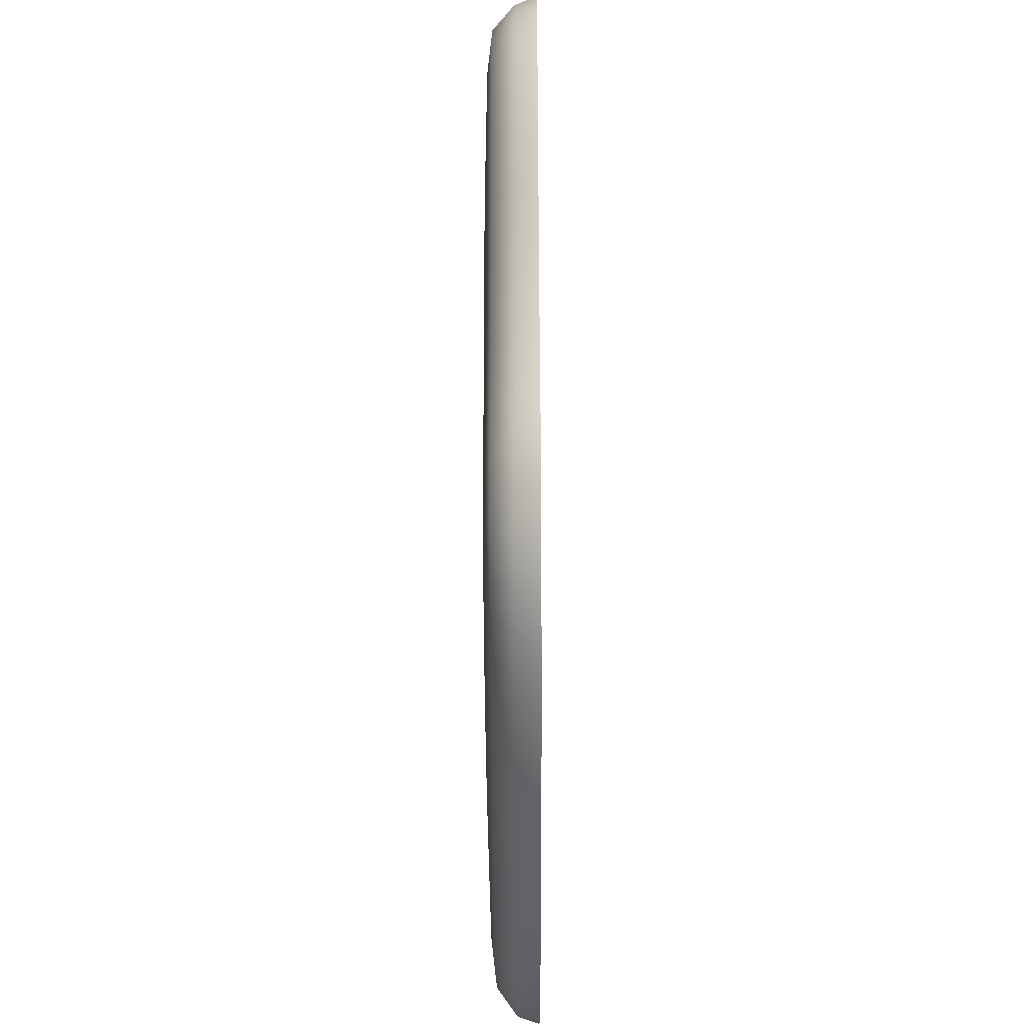
<metadata>
{"format":"obj","ext":"obj","renderer":"f3d","projection":"perspective","resolution":1024,"background":"white","views":[{"elev":-43.0,"azim":-89.7,"up":"+Z"}]}
</metadata>
<code>
g Line001
v -0.5135 -0.007038 -0.5219
v -0.4662 -0.007038 -0.5634
v -0.5027 0.02705 -0.5143
v -0.5507 -0.007038 -0.4732
v -0.4581 0.02705 -0.5533
v -0.412 -0.007038 -0.5982
v -0.5386 0.02705 -0.4657
v -0.5767 -0.007038 -0.417
v -0.4069 0.02705 -0.5847
v -0.3542 -0.007038 -0.6267
v -0.5641 0.02705 -0.4101
v -0.5903 -0.007038 -0.3531
v -0.351 0.02705 -0.6103
v -0.2925 -0.007038 -0.65
v -0.5778 0.02705 -0.3501
v -0.5954 -0.007038 -0.2863
v -0.2905 0.02705 -0.6321
v -0.2265 -0.007038 -0.6694
v -0.2254 0.02705 -0.6517
v -0.1557 -0.007038 -0.6839
v -0.1545 0.02705 -0.6673
v -0.07933 -0.007038 -0.6927
v -0.2135 0.0603 -0.6014
v -0.2779 0.0603 -0.583
v -0.3372 0.0603 -0.5628
v -0.07648 0.02705 -0.6768
v 0.001068 -0.007038 -0.6964
v -0.1431 0.0603 -0.6158
v 0.006012 0.02705 -0.6809
v 0.08394 -0.007038 -0.6956
v -0.391 0.0603 -0.5401
v -0.06535 0.0603 -0.6242
v 0.09035 0.02705 -0.6804
v 0.167 -0.007038 -0.6896
v -0.4387 0.0603 -0.5147
v 0.01622 0.0603 -0.6276
v 0.1733 0.02705 -0.675
v 0.2478 -0.007038 -0.6776
v -0.4788 0.0603 -0.4834
v -0.5097 0.0603 -0.4431
v -0.4381 0.06813 -0.437
v -0.4003 0.06813 -0.4627
v -0.5307 0.0603 -0.3955
v 0.09821 0.0603 -0.6272
v -0.3552 0.06813 -0.4839
v -0.4657 0.06813 -0.4033
v -0.3056 0.06813 -0.5042
v -0.2512 0.06813 -0.5227
v -0.1919 0.06813 -0.5383
v -0.1262 0.06813 -0.5499
v -0.0528 0.06813 -0.5565
v 0.02314 0.06813 -0.5591
v -0.2648 0.07274 -0.3621
v -0.2288 0.07274 -0.3805
v -0.1843 0.07274 -0.39
v -0.1405 0.07274 -0.4066
v -0.08845 0.07274 -0.4122
v -0.03237 0.07274 -0.4218
v -0.303 0.07274 -0.3502
v -0.3291 0.07274 -0.3273
v -0.1241 0.0746 -0.2152
v -0.07076 0.0746 -0.231
v -0.1692 0.0746 -0.1977
v -0.08156 0.0746 -0.1907
v -0.1247 0.0746 -0.1767
v -0.03054 0.0746 -0.2033
v 0.03513 0.0746 0.03507
v -0.1589 0.0746 -0.1581
v 0.03062 0.0746 -0.2074
v -0.005651 0.0746 -0.241
v 0.02685 0.07274 -0.4194
v -0.1999 0.0746 -0.1705
v -0.1771 0.0746 -0.1278
v -0.3539 0.07274 -0.3052
v -0.3631 0.07274 -0.2706
v -0.4829 0.06813 -0.362
v -0.541 0.0603 -0.3423
v -0.4894 0.06813 -0.3135
v -0.5828 0.02705 -0.2874
v -0.5441 0.0603 -0.2839
v -0.5823 0.02705 -0.2232
v -0.5959 -0.007038 -0.2216
v -0.5837 0.02705 -0.1567
v -0.5983 -0.007038 -0.1563
v -0.609 -0.007038 -0.08768
v -0.5434 0.0603 -0.2205
v -0.4901 0.06813 -0.2592
v -0.3714 0.07274 -0.2359
v -0.2105 0.0746 -0.1286
v -0.3677 0.07274 -0.1914
v -0.1798 0.0746 -0.08567
v -0.4901 0.06813 -0.2005
v -0.5942 0.02705 -0.08698
v -0.626 -0.007038 -0.01761
v -0.5453 0.0603 -0.1527
v -0.556 0.0603 -0.08102
v -0.6119 0.02705 -0.01552
v -0.6473 -0.007038 0.05215
v -0.4932 0.06813 -0.1377
v -0.3717 0.07274 -0.1479
v -0.2106 0.0746 -0.0755
v -0.3705 0.07274 -0.0978
v -0.1815 0.0746 -0.03573
v -0.5737 0.0603 -0.007984
v -0.6345 0.02705 0.05618
v -0.6696 -0.007038 0.1222
v -0.5033 0.06813 -0.0709
v -0.5962 0.0603 0.06396
v -0.6575 0.02705 0.1271
v -0.6892 -0.007038 0.1932
v -0.519 0.06813 -0.002896
v -0.6191 0.0603 0.1337
v -0.6764 0.02705 0.1963
v -0.7022 -0.007038 0.2644
v -0.5392 0.06813 0.06363
v -0.6377 0.0603 0.2
v -0.5601 0.06813 0.1282
v -0.5781 0.06813 0.1903
v -0.3903 0.07274 0.006096
v -0.4098 0.07274 0.05754
v -0.4217 0.07274 0.1071
v -0.4403 0.07274 0.1562
v -0.3822 0.07274 -0.0471
v -0.217 0.0746 -0.01457
v -0.192 0.0746 0.01957
v -0.2337 0.0746 0.04865
v -0.2086 0.0746 0.07343
v -0.2521 0.0746 0.1082
v -0.2212 0.0746 0.1232
v -0.221 0.0746 0.166
v -0.2034 0.0746 0.1982
v -0.4456 0.07274 0.2004
v -0.2601 0.0746 0.1616
v -0.5906 0.06813 0.2492
v -0.4536 0.07274 0.2445
v -0.4453 0.07274 0.2807
v -0.6499 0.0603 0.2638
v -0.5948 0.06813 0.3043
v -0.6886 0.02705 0.2647
v -0.6537 0.0603 0.326
v -0.6915 0.02705 0.3329
v -0.7047 -0.007038 0.335
v -0.5898 0.06813 0.3545
v -0.2511 0.0746 0.2055
v -0.6825 0.02705 0.3971
v -0.6947 -0.007038 0.4016
v -0.6469 0.0603 0.3833
v -0.4386 0.07274 0.3171
v -0.6585 0.02705 0.4533
v -0.6702 -0.007038 0.4609
v -0.6273 0.0603 0.4325
v -0.5746 0.06813 0.3986
v -0.4128 0.07274 0.3413
v -0.6208 0.02705 0.4992
v -0.6314 -0.007038 0.5098
v -0.5783 -0.007038 0.5451
v -0.5947 0.0603 0.4718
v -0.5465 0.06813 0.4337
v -0.5704 0.02705 0.5326
v -0.5145 -0.007038 0.5704
v -0.5488 0.0603 0.4992
v -0.5089 0.02705 0.5562
v -0.4434 -0.007038 0.5892
v -0.5025 0.06813 0.457
v -0.4379 0.02705 0.5726
v -0.3715 -0.007038 0.6057
v -0.4908 0.0603 0.5182
v -0.365 0.02705 0.5876
v -0.3053 -0.007038 0.6241
v -0.4221 0.0603 0.5319
v -0.4472 0.06813 0.4727
v -0.3826 0.07274 0.362
v -0.2977 0.02705 0.6073
v -0.2461 -0.007038 0.6471
v -0.3499 0.0603 0.5458
v -0.2172 0.0746 0.2326
v -0.3848 0.06813 0.4852
v -0.3356 0.07274 0.3707
v -0.1626 0.0746 0.2141
v -0.2378 0.02705 0.6323
v -0.195 -0.007038 0.6773
v -0.187 0.02705 0.6635
v -0.1466 -0.007038 0.7106
v -0.1399 0.02705 0.6971
v -0.09491 -0.007038 0.7427
v -0.09075 0.02705 0.7293
v -0.03909 -0.007038 0.7687
v -0.03748 0.02705 0.7552
v 0.02188 -0.007038 0.7832
v -0.1618 0.0746 0.2457
v -0.1107 0.0746 0.2247
v -0.2909 0.07274 0.3836
v -0.2381 0.07274 0.3901
v -0.3198 0.06813 0.498
v -0.2814 0.0603 0.5651
v -0.2564 0.06813 0.5144
v -0.2195 0.0603 0.5901
v -0.1675 0.0603 0.6211
v -0.1205 0.0603 0.654
v -0.07401 0.0603 0.6848
v -0.02536 0.0603 0.7093
v -0.1914 0.07274 0.406
v -0.1979 0.06813 0.536
v -0.1477 0.06813 0.5642
v -0.1025 0.06813 0.5945
v -0.05932 0.06813 0.6226
v -0.1017 0.0746 0.2592
v -0.144 0.07274 0.4188
v -0.06071 0.0746 0.2401
v -0.1063 0.07274 0.4443
v -0.06987 0.07274 0.4638
v -0.05031 0.0746 0.2823
v -0.02097 0.0746 0.2638
v -0.03722 0.07274 0.4896
v -0.008581 0.0746 0.3097
v 0.01487 0.0746 0.2843
v -0.002979 0.07274 0.5025
v 0.0541 0.0746 0.2908
v 0.09688 0.0746 0.2786
v 0.1424 0.0746 0.2545
v -0.01551 0.06813 0.6449
v 0.03371 0.0746 0.3265
v 0.07056 0.07274 0.515
v 0.03277 0.07274 0.5174
v 0.03145 0.06813 0.6582
v 0.02793 0.0603 0.7232
v 0.08081 0.0746 0.3231
v 0.08102 0.06813 0.6609
v 0.02207 0.02705 0.7696
v 0.08542 0.02705 0.7722
v 0.0861 -0.007038 0.786
v 0.08435 0.0603 0.7257
v 0.1501 0.02705 0.7628
v 0.1517 -0.007038 0.7764
v 0.1424 0.0603 0.7163
v 0.2146 0.02705 0.7419
v 0.2177 -0.007038 0.7557
v 0.1327 0.06813 0.6513
v 0.2775 0.02705 0.7101
v 0.2831 -0.007037 0.7247
v 0.2014 0.0603 0.6957
v 0.1107 0.07274 0.5119
v 0.3411 0.02705 0.6741
v 0.3487 -0.007037 0.6897
v 0.2604 0.0603 0.6646
v 0.1858 0.06813 0.6314
v 0.1508 0.07274 0.4919
v 0.4078 0.02705 0.6403
v 0.4152 -0.007037 0.6567
v 0.3218 0.0603 0.6292
v 0.24 0.06813 0.6033
v 0.131 0.0746 0.3006
v 0.4763 0.02705 0.607
v 0.483 -0.007037 0.6236
v 0.3877 0.0603 0.5955
v 0.2965 0.06813 0.5716
v 0.1939 0.07274 0.4746
v 0.2359 0.07274 0.4462
v 0.5452 0.02705 0.5725
v 0.5525 -0.007037 0.5882
v 0.6072 0.02705 0.5341
v 0.6162 -0.007037 0.5477
v 0.6554 0.02705 0.4892
v 0.6667 -0.007037 0.4994
v 0.702 -0.007037 0.4434
v 0.689 0.02705 0.4371
v 0.7202 -0.007037 0.3801
v 0.6222 0.0603 0.4607
v 0.5781 0.0603 0.4976
v 0.5204 0.0603 0.531
v 0.7077 0.02705 0.3771
v 0.7231 -0.007037 0.3097
v 0.6517 0.0603 0.418
v 0.455 0.0603 0.5629
v 0.5284 0.06813 0.4552
v 0.5709 0.06813 0.424
v 0.5991 0.06813 0.3866
v 0.666 0.0603 0.3669
v 0.711 0.02705 0.3097
v 0.4764 0.06813 0.4835
v 0.4181 0.06813 0.5113
v 0.4506 0.07274 0.3368
v 0.6986 0.02705 0.2351
v 0.7128 -0.007037 0.2324
v 0.666 0.0603 0.3066
v 0.4135 0.07274 0.3575
v 0.6082 0.06813 0.3399
v 0.6807 0.02705 0.157
v 0.6976 -0.007037 0.1536
v 0.4685 0.07274 0.3055
v 0.6527 0.0603 0.2366
v 0.6673 0.02705 0.07883
v 0.6858 -0.007037 0.07896
v 0.6815 -0.007037 0.008603
v 0.6038 0.06813 0.2842
v 0.6349 0.0603 0.1597
v 0.6627 0.02705 0.003833
v 0.6889 -0.007037 -0.05718
v 0.2861 0.0746 0.2174
v 0.479 0.07274 0.2717
v 0.5917 0.06813 0.2202
v 0.6217 0.0603 0.07892
v 0.6708 0.02705 -0.06472
v 0.7052 -0.007037 -0.1167
v 0.4706 0.07274 0.2265
v 0.3033 0.0746 0.178
v 0.5774 0.06813 0.1501
v 0.6171 0.0603 -0.00043
v 0.2659 0.0746 0.1791
v 0.6884 0.02705 -0.1254
v 0.7272 -0.007037 -0.1683
v 0.4655 0.07274 0.1787
v 0.5665 0.06813 0.07603
v 0.2674 0.0746 0.137
v 0.2368 0.0746 0.2071
v 0.4508 0.07274 0.1235
v 0.2951 0.0746 0.1218
v 0.2571 0.0746 0.08217
v 0.2416 0.0746 0.2448
v 0.192 0.0746 0.2299
v 0.3769 0.07274 0.3822
v 0.3292 0.07274 0.4
v 0.357 0.06813 0.5408
v 0.2848 0.07274 0.4262
v 0.186 0.0746 0.2714
v 0.08952 0.0746 -0.2054
v 0.1455 0.0746 -0.1977
v 0.1946 0.0746 -0.1857
v 0.06419 0.0746 -0.2419
v 0.08323 0.07274 -0.4233
v 0.1371 0.07274 -0.4158
v 0.09638 0.06813 -0.5586
v 0.1676 0.06813 -0.5544
v 0.1301 0.0746 -0.236
v 0.1923 0.07274 -0.4136
v 0.1781 0.0603 -0.6224
v 0.2423 0.07274 -0.401
v 0.2373 0.06813 -0.5459
v 0.2516 0.02705 -0.6643
v 0.3261 -0.007038 -0.6623
v 0.2533 0.0603 -0.6128
v 0.3267 0.02705 -0.6502
v 0.3039 0.06813 -0.535
v 0.1903 0.0746 -0.2256
v 0.4001 0.02705 -0.6347
v 0.4014 -0.007038 -0.6461
v 0.3245 0.0603 -0.6004
v 0.2919 0.07274 -0.3965
v 0.4726 0.02705 -0.6112
v 0.4755 -0.007038 -0.622
v 0.3921 0.0603 -0.5869
v 0.3654 0.06813 -0.5235
v 0.334 0.07274 -0.3792
v 0.5451 0.02705 -0.5732
v 0.5499 -0.007038 -0.583
v 0.4576 0.0603 -0.5665
v 0.4236 0.06813 -0.5061
v 0.613 0.02705 -0.525
v 0.6194 -0.007037 -0.5334
v 0.6713 0.02705 -0.4705
v 0.6788 -0.007037 -0.4774
v 0.7247 -0.007037 -0.4194
v 0.7163 0.02705 -0.4144
v 0.7537 -0.007037 -0.3635
v 0.7442 0.02705 -0.3613
v 0.7663 -0.007037 -0.3108
v 0.3805 0.07274 -0.3612
v 0.4805 0.06813 -0.4774
v 0.5226 0.0603 -0.5332
v 0.5828 0.0603 -0.491
v 0.6343 0.0603 -0.4442
v 0.6739 0.0603 -0.3966
v 0.2438 0.0746 -0.2043
v 0.5327 0.06813 -0.4414
v 0.4168 0.07274 -0.3302
v 0.2386 0.0746 -0.1598
v 0.5771 0.06813 -0.4021
v 0.4544 0.07274 -0.3039
v 0.2885 0.0746 -0.1697
v 0.6113 0.06813 -0.3621
v 0.4765 0.07274 -0.2706
v 0.2703 0.0746 -0.1281
v 0.6332 0.06813 -0.3239
v 0.4976 0.07274 -0.2442
v 0.3145 0.0746 -0.1337
v 0.2827 0.0746 -0.09788
v 0.4998 0.07274 -0.214
v 0.6983 0.0603 -0.3521
v 0.6418 0.06813 -0.2876
v 0.7078 0.0603 -0.3107
v 0.7555 0.02705 -0.3118
v 0.7508 0.02705 -0.2667
v 0.7632 -0.007037 -0.2622
v 0.7026 0.0603 -0.2723
v 0.7347 0.02705 -0.2228
v 0.7487 -0.007037 -0.2156
v 0.6366 0.06813 -0.2534
v 0.7118 0.02705 -0.1769
v 0.6868 0.0603 -0.233
v 0.6647 0.0603 -0.189
v 0.622 0.06813 -0.2176
v 0.5001 0.07274 -0.1899
v 0.6423 0.0603 -0.1369
v 0.3161 0.0746 -0.1008
v 0.6028 0.06813 -0.1768
v 0.4845 0.07274 -0.1603
v 0.2748 0.0746 -0.06904
v 0.6251 0.0603 -0.0732
v 0.5837 0.06813 -0.1276
v 0.4741 0.07274 -0.1304
v 0.3003 0.0746 -0.06488
v 0.2596 0.0746 -0.03171
v 0.4555 0.07274 -0.09067
v 0.5693 0.06813 -0.06667
v 0.2513 0.0746 0.02179
v 0.5626 0.06813 0.002359
v 0.4486 0.07274 -0.04424
v 0.2849 0.0746 -0.01284
v 0.4397 0.07274 0.009964
v 0.2837 0.0746 0.05435
v 0.4465 0.07274 0.06698
g Line001_0
f 3 2 1
f 3 1 4
f 3 5 2
f 5 6 2
f 4 7 3
f 7 4 8
f 5 9 6
f 9 10 6
f 8 11 7
f 11 8 12
f 9 13 10
f 13 14 10
f 12 15 11
f 15 12 16
f 13 17 14
f 14 17 18
f 17 19 18
f 18 19 20
f 19 21 20
f 20 21 22
f 23 19 17
f 21 19 23
f 13 24 17
f 17 24 23
f 13 9 25
f 13 25 24
f 21 26 22
f 22 26 27
f 23 28 21
f 26 21 28
f 26 29 27
f 27 29 30
f 9 31 25
f 5 31 9
f 28 32 26
f 29 26 32
f 29 33 30
f 30 33 34
f 5 35 31
f 3 35 5
f 32 36 29
f 33 29 36
f 33 37 34
f 34 37 38
f 39 35 3
f 39 3 7
f 7 40 39
f 11 40 7
f 35 39 41
f 41 39 40
f 31 35 42
f 41 42 35
f 40 11 43
f 43 11 15
f 37 33 44
f 33 36 44
f 42 45 31
f 25 31 45
f 40 46 41
f 46 40 43
f 45 47 25
f 24 25 47
f 47 48 24
f 23 24 48
f 48 49 23
f 28 23 49
f 49 50 28
f 32 28 50
f 50 51 32
f 36 32 51
f 51 52 36
f 44 36 52
f 53 47 45
f 54 48 47
f 47 53 54
f 55 49 48
f 48 54 55
f 49 56 50
f 49 55 56
f 50 57 51
f 50 56 57
f 51 58 52
f 51 57 58
f 45 59 53
f 59 45 42
f 42 60 59
f 60 42 41
f 61 55 54
f 61 54 53
f 62 56 55
f 62 57 56
f 63 53 59
f 63 59 60
f 55 61 64
f 55 64 62
f 53 65 61
f 53 63 65
f 64 61 65
f 57 62 66
f 66 62 64
f 65 67 64
f 64 67 66
f 68 67 65
f 65 63 68
f 60 68 63
f 66 67 69
f 57 66 70
f 69 70 66
f 70 58 57
f 58 70 71
f 71 70 69
f 52 58 71
f 60 72 68
f 73 67 68
f 68 72 73
f 72 60 74
f 41 74 60
f 74 41 46
f 72 74 75
f 75 73 72
f 74 46 76
f 76 75 74
f 43 76 46
f 76 43 77
f 15 77 43
f 75 76 78
f 77 78 76
f 77 15 79
f 16 79 15
f 77 79 80
f 78 77 80
f 81 79 16
f 80 79 81
f 16 82 81
f 83 81 82
f 82 84 83
f 83 84 85
f 86 80 81
f 86 81 83
f 80 87 78
f 87 80 86
f 78 88 75
f 88 78 87
f 75 88 89
f 75 89 73
f 87 90 88
f 89 88 90
f 73 89 91
f 90 91 89
f 91 67 73
f 86 92 87
f 90 87 92
f 85 93 83
f 93 85 94
f 86 83 95
f 92 86 95
f 96 95 83
f 83 93 96
f 94 97 93
f 97 94 98
f 95 99 92
f 99 95 96
f 92 100 90
f 100 92 99
f 90 101 91
f 90 100 101
f 99 102 100
f 101 100 102
f 91 101 103
f 102 103 101
f 103 67 91
f 93 97 104
f 104 96 93
f 98 105 97
f 105 98 106
f 96 107 99
f 102 99 107
f 108 104 97
f 97 105 108
f 106 109 105
f 109 106 110
f 104 111 96
f 107 96 111
f 112 108 105
f 105 109 112
f 110 113 109
f 113 110 114
f 108 115 104
f 111 104 115
f 116 112 109
f 109 113 116
f 112 117 108
f 115 108 117
f 118 112 116
f 117 112 118
f 107 111 119
f 111 115 120
f 120 119 111
f 115 117 121
f 121 120 115
f 117 118 122
f 122 121 117
f 119 123 107
f 107 123 102
f 102 123 124
f 124 123 119
f 102 124 103
f 103 124 125
f 119 125 124
f 125 67 103
f 119 120 126
f 119 126 125
f 126 120 121
f 125 126 127
f 127 67 125
f 121 127 126
f 121 122 128
f 121 128 127
f 129 67 127
f 127 128 129
f 67 129 130
f 131 67 130
f 128 122 132
f 132 129 128
f 132 122 118
f 133 130 129
f 132 133 129
f 118 134 132
f 118 116 134
f 132 135 133
f 134 135 132
f 136 130 133
f 133 135 136
f 134 116 137
f 137 116 113
f 134 138 135
f 138 136 135
f 134 137 138
f 113 139 137
f 114 139 113
f 138 137 140
f 140 137 139
f 141 139 114
f 139 141 140
f 114 142 141
f 140 143 138
f 138 143 136
f 136 144 130
f 130 144 131
f 145 141 142
f 142 146 145
f 147 140 141
f 143 140 147
f 141 145 147
f 143 148 136
f 136 148 144
f 149 145 146
f 146 150 149
f 151 147 145
f 145 149 151
f 147 152 143
f 147 151 152
f 143 152 148
f 144 148 153
f 153 131 144
f 154 149 150
f 150 155 154
f 154 155 156
f 157 151 149
f 152 151 157
f 149 154 157
f 148 152 158
f 158 153 148
f 157 158 152
f 156 159 154
f 159 157 154
f 159 156 160
f 158 157 161
f 159 161 157
f 160 162 159
f 162 161 159
f 162 160 163
f 161 164 158
f 153 158 164
f 163 165 162
f 165 163 166
f 167 161 162
f 164 161 167
f 167 162 165
f 166 168 165
f 168 166 169
f 165 170 167
f 168 170 165
f 167 171 164
f 171 167 170
f 164 172 153
f 172 164 171
f 169 173 168
f 173 169 174
f 175 170 168
f 175 168 173
f 172 176 153
f 153 176 131
f 170 177 171
f 177 170 175
f 171 178 172
f 176 172 178
f 178 171 177
f 131 176 179
f 178 179 176
f 179 67 131
f 174 180 173
f 180 174 181
f 181 182 180
f 182 181 183
f 183 184 182
f 184 183 185
f 185 186 184
f 186 185 187
f 187 188 186
f 188 187 189
f 178 190 179
f 191 67 179
f 179 190 191
f 190 178 192
f 177 192 178
f 190 192 193
f 193 191 190
f 192 177 194
f 194 193 192
f 175 194 177
f 194 175 195
f 173 195 175
f 195 196 194
f 193 194 196
f 197 195 173
f 196 195 197
f 173 180 197
f 198 197 180
f 180 182 198
f 199 198 182
f 182 184 199
f 200 199 184
f 184 186 200
f 201 200 186
f 186 188 201
f 196 202 193
f 197 203 196
f 202 196 203
f 197 198 204
f 204 203 197
f 198 199 205
f 205 204 198
f 199 200 206
f 206 205 199
f 207 193 202
f 193 207 191
f 203 208 202
f 207 202 208
f 191 207 209
f 208 209 207
f 209 67 191
f 210 203 204
f 203 210 208
f 211 204 205
f 204 211 210
f 212 208 210
f 208 212 209
f 212 210 211
f 209 212 213
f 213 67 209
f 211 213 212
f 205 214 211
f 214 205 206
f 211 215 213
f 215 211 214
f 216 67 213
f 213 215 216
f 215 214 217
f 206 217 214
f 217 216 215
f 218 67 216
f 219 67 218
f 220 67 219
f 217 206 221
f 221 206 200
f 200 201 221
f 217 222 216
f 216 222 218
f 223 218 222
f 222 217 224
f 221 224 217
f 222 224 223
f 224 221 225
f 225 221 201
f 223 224 225
f 226 225 201
f 226 201 188
f 218 227 219
f 223 227 218
f 228 225 226
f 223 225 228
f 188 229 226
f 189 229 188
f 229 189 230
f 230 226 229
f 189 231 230
f 232 226 230
f 232 228 226
f 230 231 233
f 232 230 233
f 231 234 233
f 228 232 235
f 233 235 232
f 233 234 236
f 236 235 233
f 234 237 236
f 223 228 238
f 235 238 228
f 236 237 239
f 237 240 239
f 235 236 241
f 238 235 241
f 241 236 239
f 238 242 223
f 223 242 227
f 239 240 243
f 244 243 240
f 245 241 239
f 245 239 243
f 241 246 238
f 242 238 246
f 246 241 245
f 227 242 247
f 246 247 242
f 247 219 227
f 243 244 248
f 249 248 244
f 245 243 250
f 250 243 248
f 245 251 246
f 247 246 251
f 251 245 250
f 247 252 219
f 219 252 220
f 248 249 253
f 249 254 253
f 255 250 248
f 255 248 253
f 250 256 251
f 256 250 255
f 251 257 247
f 247 257 252
f 257 251 256
f 252 257 258
f 258 220 252
f 256 258 257
f 253 254 259
f 260 259 254
f 259 260 261
f 262 261 260
f 261 262 263
f 264 263 262
f 263 264 265
f 265 266 263
f 266 265 267
f 261 263 268
f 268 263 266
f 259 261 269
f 269 261 268
f 253 259 270
f 269 270 259
f 267 271 266
f 271 267 272
f 266 273 268
f 271 273 266
f 270 274 253
f 255 253 274
f 275 270 269
f 269 268 276
f 269 276 275
f 268 273 277
f 268 277 276
f 271 278 273
f 277 273 278
f 272 279 271
f 271 279 278
f 280 274 270
f 280 270 275
f 281 255 274
f 281 274 280
f 275 276 282
f 282 276 277
f 279 272 283
f 284 283 272
f 279 285 278
f 283 285 279
f 280 275 286
f 275 282 286
f 278 287 277
f 287 278 285
f 283 284 288
f 289 288 284
f 277 290 282
f 290 277 287
f 283 291 285
f 288 291 283
f 288 289 292
f 293 292 289
f 292 293 294
f 285 295 287
f 295 285 291
f 296 291 288
f 296 288 292
f 294 297 292
f 297 294 298
f 299 282 290
f 286 282 299
f 287 300 290
f 300 287 295
f 291 301 295
f 301 291 296
f 292 302 296
f 297 302 292
f 298 303 297
f 303 298 304
f 295 305 300
f 305 295 301
f 290 300 306
f 306 300 305
f 296 307 301
f 307 296 302
f 297 308 302
f 303 308 297
f 290 306 309
f 290 309 299
f 304 310 303
f 310 304 311
f 301 312 305
f 312 301 307
f 302 313 307
f 313 302 308
f 305 314 306
f 309 306 314
f 315 299 309
f 286 299 315
f 307 316 312
f 316 307 313
f 312 317 305
f 305 317 314
f 317 312 316
f 314 67 309
f 309 67 315
f 314 317 318
f 316 318 317
f 318 67 314
f 286 315 319
f 315 67 320
f 320 319 315
f 319 321 286
f 286 321 280
f 281 280 321
f 322 321 319
f 321 322 281
f 322 319 320
f 323 281 322
f 323 255 281
f 255 323 256
f 256 323 324
f 322 324 323
f 324 258 256
f 325 324 322
f 258 324 325
f 322 320 325
f 325 220 258
f 220 325 320
f 320 67 220
f 69 67 326
f 326 67 327
f 327 67 328
f 326 329 69
f 71 69 329
f 329 330 71
f 52 71 330
f 331 329 326
f 331 330 329
f 330 332 52
f 332 330 331
f 44 52 332
f 44 332 333
f 331 333 332
f 331 326 334
f 327 334 326
f 334 335 331
f 333 331 335
f 333 336 44
f 37 44 336
f 334 327 337
f 337 335 334
f 335 338 333
f 336 333 338
f 338 335 337
f 339 37 336
f 37 339 38
f 38 339 340
f 338 341 336
f 336 341 339
f 339 342 340
f 342 339 341
f 341 338 343
f 337 343 338
f 337 327 344
f 328 344 327
f 340 342 345
f 345 346 340
f 341 347 342
f 343 347 341
f 345 342 347
f 343 337 348
f 344 348 337
f 346 345 349
f 349 350 346
f 347 351 345
f 349 345 351
f 347 343 352
f 348 352 343
f 352 351 347
f 353 348 344
f 352 348 353
f 353 344 328
f 350 349 354
f 354 355 350
f 351 356 349
f 354 349 356
f 351 352 357
f 353 357 352
f 357 356 351
f 355 354 358
f 358 359 355
f 359 358 360
f 360 361 359
f 361 360 362
f 362 360 363
f 362 363 364
f 364 363 365
f 364 365 366
f 357 353 367
f 356 357 368
f 367 368 357
f 356 369 354
f 368 369 356
f 370 358 354
f 369 370 354
f 358 371 360
f 371 358 370
f 372 363 360
f 360 371 372
f 373 367 353
f 353 328 373
f 369 368 374
f 374 370 369
f 368 367 375
f 375 367 373
f 375 374 368
f 376 373 328
f 375 373 376
f 328 67 376
f 377 371 370
f 370 374 377
f 374 375 378
f 378 377 374
f 375 376 379
f 379 378 375
f 371 377 380
f 380 372 371
f 377 378 381
f 381 378 379
f 381 380 377
f 382 379 376
f 376 67 382
f 381 379 382
f 372 380 383
f 380 381 384
f 384 383 380
f 381 382 385
f 385 384 381
f 385 382 386
f 67 386 382
f 385 387 384
f 387 385 386
f 383 388 372
f 372 388 363
f 363 388 365
f 384 389 383
f 389 384 387
f 390 388 383
f 365 388 390
f 383 389 390
f 365 390 391
f 366 365 391
f 366 391 392
f 392 391 390
f 392 393 366
f 394 390 389
f 390 394 392
f 393 392 395
f 395 392 394
f 395 396 393
f 389 397 394
f 387 397 389
f 396 395 398
f 398 311 396
f 311 398 310
f 394 399 395
f 398 395 399
f 399 394 397
f 310 398 400
f 399 400 398
f 399 397 401
f 400 399 401
f 397 387 402
f 402 401 397
f 400 403 310
f 303 310 403
f 404 402 387
f 387 386 404
f 400 401 405
f 403 400 405
f 401 402 406
f 404 406 402
f 406 405 401
f 404 386 407
f 406 404 407
f 67 407 386
f 403 408 303
f 303 408 308
f 405 409 403
f 408 403 409
f 405 406 410
f 410 409 405
f 406 407 411
f 411 410 406
f 407 67 412
f 412 411 407
f 411 413 410
f 409 410 413
f 413 411 412
f 409 414 408
f 308 408 414
f 413 414 409
f 412 67 415
f 415 67 318
f 414 416 308
f 308 416 313
f 414 413 417
f 417 416 414
f 413 412 418
f 418 417 413
f 415 418 412
f 418 419 417
f 416 417 419
f 419 418 415
f 318 420 415
f 419 415 420
f 316 420 318
f 313 421 316
f 421 313 416
f 416 419 421
f 420 316 421
f 420 421 419

</code>
